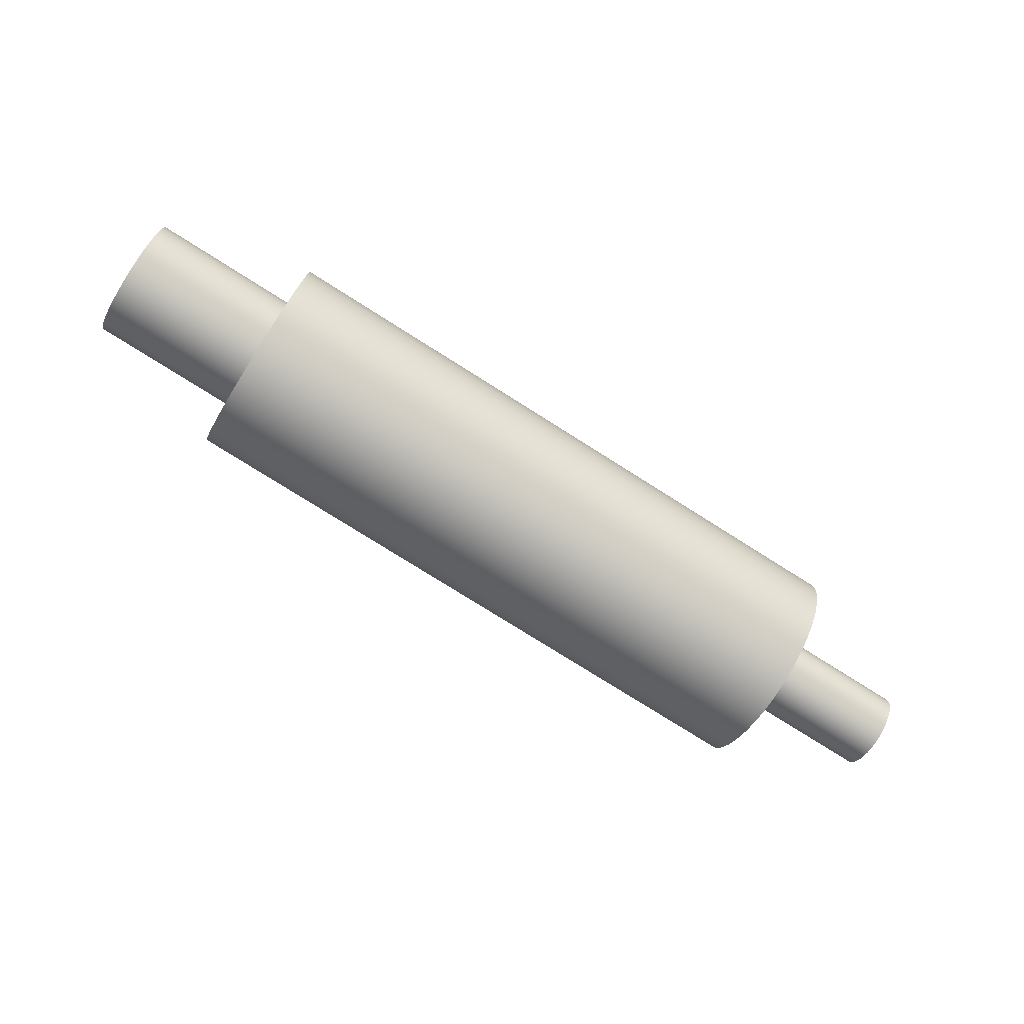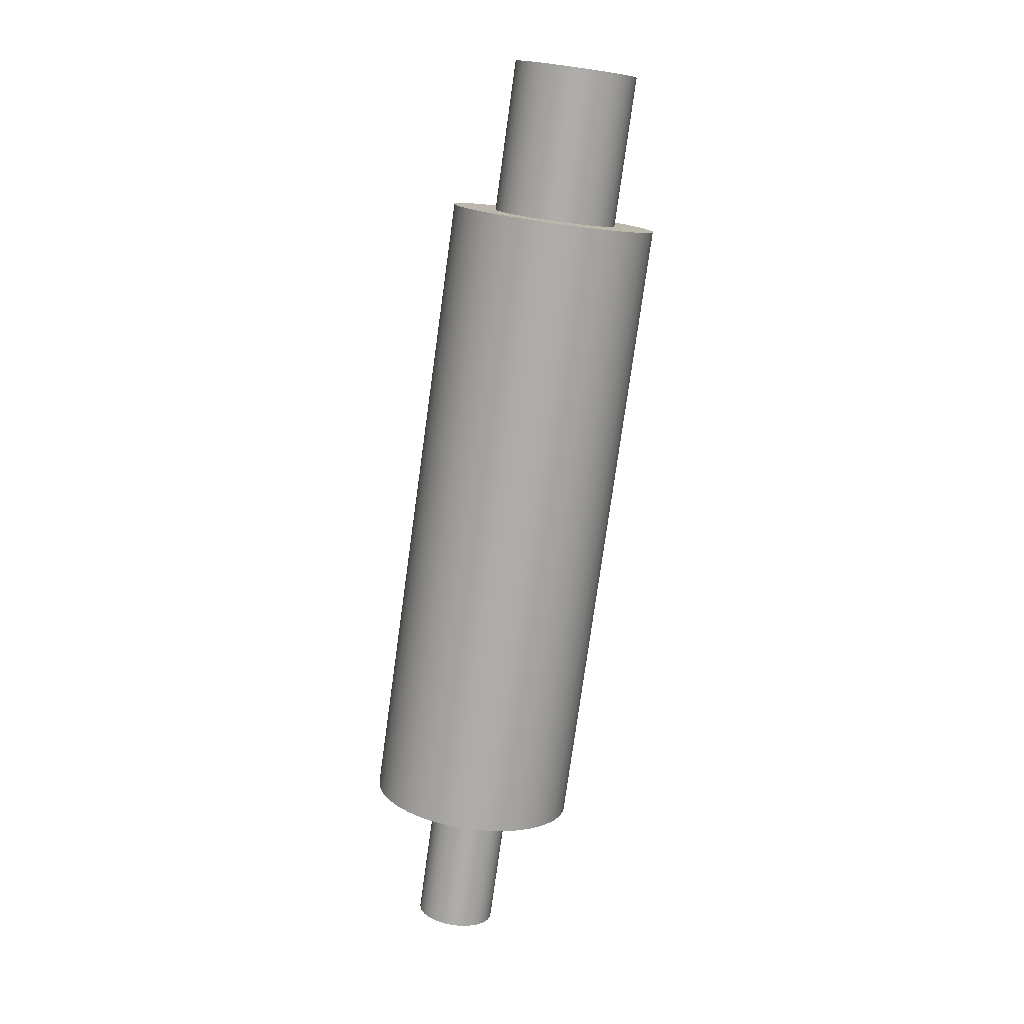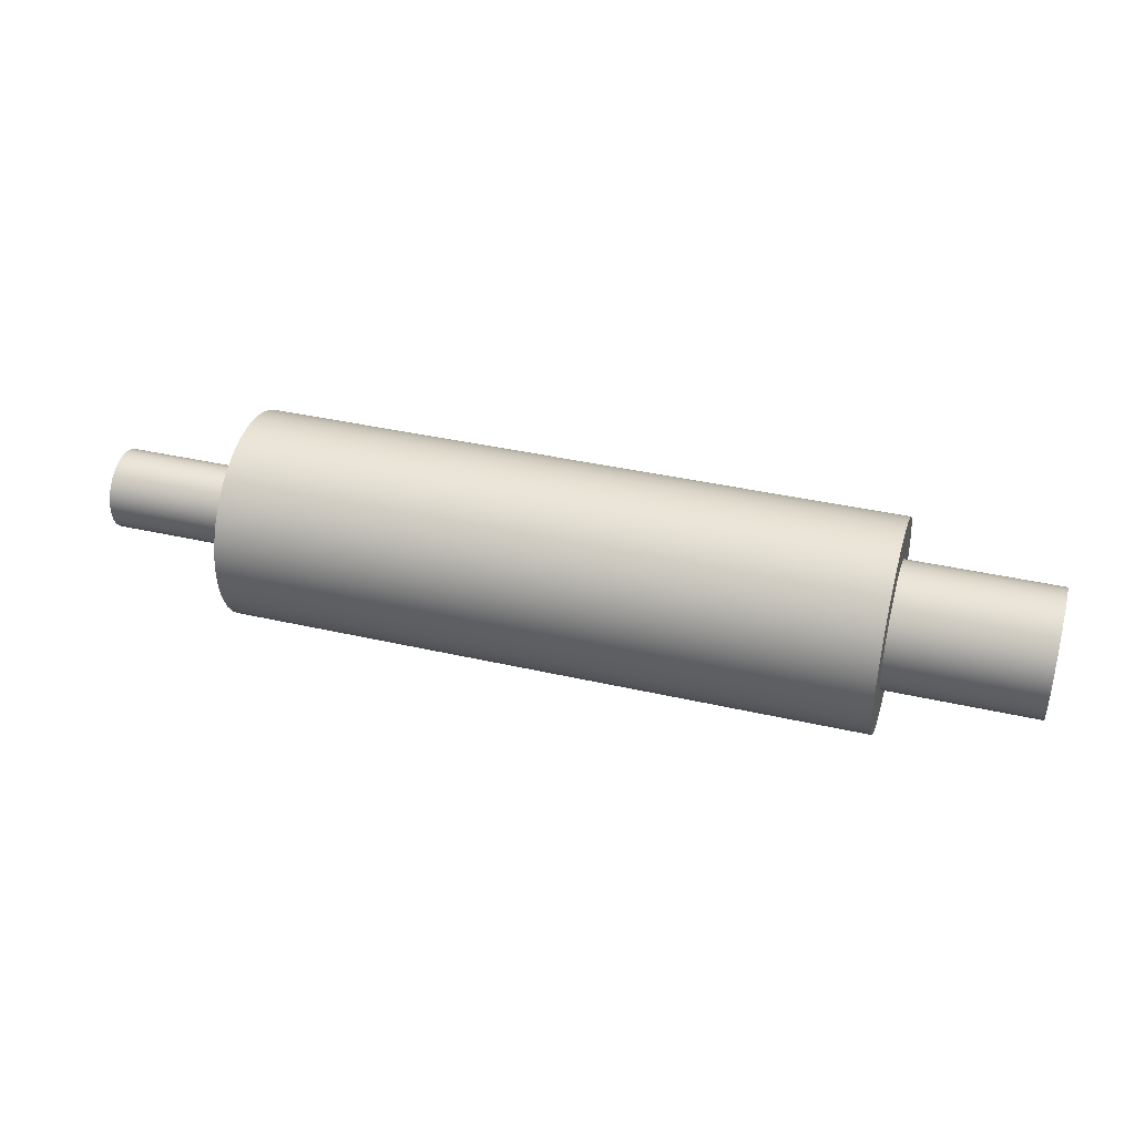
<metadata>
{"format":"obj","ext":"obj","renderer":"f3d","projection":"perspective","resolution":1024,"background":"white","views":[{"elev":-76.7,"azim":-32.3,"up":"+Z"},{"elev":-77.3,"azim":-97.9,"up":"+Z"},{"elev":38.9,"azim":-164.0,"up":"+Z"}]}
</metadata>
<code>
o 圆柱_未命名.446
v 0.2399 0.000549 0.000669
v 0.6205 0.000549 0.000669
v 0.2399 -0.05207 0.000669
v 0.2399 -0.05207 0.000669
v 0.6205 -0.05207 0.000669
v 0.6205 -0.05207 0.000669
v 0.2399 -0.05127 -0.008468
v 0.2399 -0.05127 -0.008468
v 0.6205 -0.05127 -0.008468
v 0.6205 -0.05127 -0.008468
v 0.2399 -0.0489 -0.01733
v 0.2399 -0.0489 -0.01733
v 0.6205 -0.0489 -0.01733
v 0.6205 -0.0489 -0.01733
v 0.2399 -0.04502 -0.02564
v 0.2399 -0.04502 -0.02564
v 0.6205 -0.04502 -0.02564
v 0.6205 -0.04502 -0.02564
v 0.2399 -0.03976 -0.03315
v 0.2399 -0.03976 -0.03315
v 0.6205 -0.03976 -0.03315
v 0.6205 -0.03976 -0.03315
v 0.2399 -0.03327 -0.03964
v 0.2399 -0.03327 -0.03964
v 0.6205 -0.03327 -0.03964
v 0.6205 -0.03327 -0.03964
v 0.2399 -0.02576 -0.0449
v 0.2399 -0.02576 -0.0449
v 0.6205 -0.02576 -0.0449
v 0.6205 -0.02576 -0.0449
v 0.2399 -0.01745 -0.04878
v 0.2399 -0.01745 -0.04878
v 0.6205 -0.01745 -0.04878
v 0.6205 -0.01745 -0.04878
v 0.2399 -0.008588 -0.05115
v 0.2399 -0.008588 -0.05115
v 0.6205 -0.008588 -0.05115
v 0.6205 -0.008588 -0.05115
v 0.2399 0.000549 -0.05195
v 0.2399 0.000549 -0.05195
v 0.6205 0.000549 -0.05195
v 0.6205 0.000549 -0.05195
v 0.2399 0.009687 -0.05115
v 0.2399 0.009687 -0.05115
v 0.6205 0.009687 -0.05115
v 0.6205 0.009687 -0.05115
v 0.2399 0.01855 -0.04878
v 0.2399 0.01855 -0.04878
v 0.6205 0.01855 -0.04878
v 0.6205 0.01855 -0.04878
v 0.2399 0.02686 -0.0449
v 0.2399 0.02686 -0.0449
v 0.6205 0.02686 -0.0449
v 0.6205 0.02686 -0.0449
v 0.2399 0.03437 -0.03964
v 0.2399 0.03437 -0.03964
v 0.6205 0.03437 -0.03964
v 0.6205 0.03437 -0.03964
v 0.2399 0.04086 -0.03315
v 0.2399 0.04086 -0.03315
v 0.6205 0.04086 -0.03315
v 0.6205 0.04086 -0.03315
v 0.2399 0.04612 -0.02564
v 0.2399 0.04612 -0.02564
v 0.6205 0.04612 -0.02564
v 0.6205 0.04612 -0.02564
v 0.2399 0.05 -0.01733
v 0.2399 0.05 -0.01733
v 0.6205 0.05 -0.01733
v 0.6205 0.05 -0.01733
v 0.2399 0.05237 -0.008468
v 0.2399 0.05237 -0.008468
v 0.6205 0.05237 -0.008468
v 0.6205 0.05237 -0.008468
v 0.2399 0.05317 0.000669
v 0.2399 0.05317 0.000669
v 0.6205 0.05317 0.000669
v 0.6205 0.05317 0.000669
v 0.2399 0.05237 0.009807
v 0.2399 0.05237 0.009807
v 0.6205 0.05237 0.009807
v 0.6205 0.05237 0.009807
v 0.2399 0.05 0.01867
v 0.2399 0.05 0.01867
v 0.6205 0.05 0.01867
v 0.6205 0.05 0.01867
v 0.2399 0.04612 0.02698
v 0.2399 0.04612 0.02698
v 0.6205 0.04612 0.02698
v 0.6205 0.04612 0.02698
v 0.2399 0.04086 0.03449
v 0.2399 0.04086 0.03449
v 0.6205 0.04086 0.03449
v 0.6205 0.04086 0.03449
v 0.2399 0.03437 0.04098
v 0.2399 0.03437 0.04098
v 0.6205 0.03437 0.04098
v 0.6205 0.03437 0.04098
v 0.2399 0.02686 0.04624
v 0.2399 0.02686 0.04624
v 0.6205 0.02686 0.04624
v 0.6205 0.02686 0.04624
v 0.2399 0.01855 0.05012
v 0.2399 0.01855 0.05012
v 0.6205 0.01855 0.05012
v 0.6205 0.01855 0.05012
v 0.2399 0.009687 0.05249
v 0.2399 0.009687 0.05249
v 0.6205 0.009687 0.05249
v 0.6205 0.009687 0.05249
v 0.2399 0.000549 0.05329
v 0.2399 0.000549 0.05329
v 0.6205 0.000549 0.05329
v 0.6205 0.000549 0.05329
v 0.2399 -0.008588 0.05249
v 0.2399 -0.008588 0.05249
v 0.6205 -0.008588 0.05249
v 0.6205 -0.008588 0.05249
v 0.2399 -0.01745 0.05012
v 0.2399 -0.01745 0.05012
v 0.6205 -0.01745 0.05012
v 0.6205 -0.01745 0.05012
v 0.2399 -0.02576 0.04624
v 0.2399 -0.02576 0.04624
v 0.6205 -0.02576 0.04624
v 0.6205 -0.02576 0.04624
v 0.2399 -0.03327 0.04098
v 0.2399 -0.03327 0.04098
v 0.6205 -0.03327 0.04098
v 0.6205 -0.03327 0.04098
v 0.2399 -0.03976 0.03449
v 0.2399 -0.03976 0.03449
v 0.6205 -0.03976 0.03449
v 0.6205 -0.03976 0.03449
v 0.2399 -0.04502 0.02698
v 0.2399 -0.04502 0.02698
v 0.6205 -0.04502 0.02698
v 0.6205 -0.04502 0.02698
v 0.2399 -0.0489 0.01867
v 0.2399 -0.0489 0.01867
v 0.6205 -0.0489 0.01867
v 0.6205 -0.0489 0.01867
v 0.2399 -0.05127 0.009807
v 0.2399 -0.05127 0.009807
v 0.6205 -0.05127 0.009807
v 0.6205 -0.05127 0.009807
f 7 3 1
f 8 9 5 4
f 10 2 6
f 11 7 1
f 12 13 9 8
f 14 2 10
f 15 11 1
f 16 17 13 12
f 18 2 14
f 19 15 1
f 20 21 17 16
f 22 2 18
f 23 19 1
f 24 25 21 20
f 26 2 22
f 27 23 1
f 28 29 25 24
f 30 2 26
f 31 27 1
f 32 33 29 28
f 34 2 30
f 35 31 1
f 36 37 33 32
f 38 2 34
f 39 35 1
f 40 41 37 36
f 42 2 38
f 43 39 1
f 44 45 41 40
f 46 2 42
f 47 43 1
f 48 49 45 44
f 50 2 46
f 51 47 1
f 52 53 49 48
f 54 2 50
f 55 51 1
f 56 57 53 52
f 58 2 54
f 59 55 1
f 60 61 57 56
f 62 2 58
f 63 59 1
f 64 65 61 60
f 66 2 62
f 67 63 1
f 68 69 65 64
f 70 2 66
f 71 67 1
f 72 73 69 68
f 74 2 70
f 75 71 1
f 76 77 73 72
f 78 2 74
f 79 75 1
f 80 81 77 76
f 82 2 78
f 83 79 1
f 84 85 81 80
f 86 2 82
f 87 83 1
f 88 89 85 84
f 90 2 86
f 91 87 1
f 92 93 89 88
f 94 2 90
f 95 91 1
f 96 97 93 92
f 98 2 94
f 99 95 1
f 100 101 97 96
f 102 2 98
f 103 99 1
f 104 105 101 100
f 106 2 102
f 107 103 1
f 108 109 105 104
f 110 2 106
f 111 107 1
f 112 113 109 108
f 114 2 110
f 115 111 1
f 116 117 113 112
f 118 2 114
f 119 115 1
f 120 121 117 116
f 122 2 118
f 123 119 1
f 124 125 121 120
f 126 2 122
f 127 123 1
f 128 129 125 124
f 130 2 126
f 131 127 1
f 132 133 129 128
f 134 2 130
f 135 131 1
f 136 137 133 132
f 138 2 134
f 139 135 1
f 140 141 137 136
f 142 2 138
f 143 139 1
f 144 145 141 140
f 146 2 142
f 3 143 1
f 4 5 145 144
f 6 2 146
o 圆柱_1_未命名.445
v -0.6054 -0.001098 0.000236
v -0.2806 -0.001098 0.000236
v -0.6054 -0.08285 0.000236
v -0.6054 -0.08285 0.000236
v -0.2806 -0.08285 0.000236
v -0.2806 -0.08285 0.000236
v -0.6054 -0.08161 -0.01396
v -0.6054 -0.08161 -0.01396
v -0.2806 -0.08161 -0.01396
v -0.2806 -0.08161 -0.01396
v -0.6054 -0.07792 -0.02773
v -0.6054 -0.07792 -0.02773
v -0.2806 -0.07792 -0.02773
v -0.2806 -0.07792 -0.02773
v -0.6054 -0.0719 -0.04064
v -0.6054 -0.0719 -0.04064
v -0.2806 -0.0719 -0.04064
v -0.2806 -0.0719 -0.04064
v -0.6054 -0.06373 -0.05232
v -0.6054 -0.06373 -0.05232
v -0.2806 -0.06373 -0.05232
v -0.2806 -0.06373 -0.05232
v -0.6054 -0.05365 -0.06239
v -0.6054 -0.05365 -0.06239
v -0.2806 -0.05365 -0.06239
v -0.2806 -0.05365 -0.06239
v -0.6054 -0.04197 -0.07057
v -0.6054 -0.04197 -0.07057
v -0.2806 -0.04198 -0.07057
v -0.2806 -0.04198 -0.07057
v -0.6054 -0.02906 -0.07659
v -0.6054 -0.02906 -0.07659
v -0.2806 -0.02906 -0.07659
v -0.2806 -0.02906 -0.07659
v -0.6054 -0.01529 -0.08028
v -0.6054 -0.01529 -0.08028
v -0.2806 -0.01529 -0.08028
v -0.2806 -0.01529 -0.08028
v -0.6054 -0.001098 -0.08152
v -0.6054 -0.001098 -0.08152
v -0.2806 -0.001098 -0.08152
v -0.2806 -0.001098 -0.08152
v -0.6054 0.0131 -0.08028
v -0.6054 0.0131 -0.08028
v -0.2806 0.0131 -0.08028
v -0.2806 0.0131 -0.08028
v -0.6054 0.02686 -0.07659
v -0.6054 0.02686 -0.07659
v -0.2806 0.02686 -0.07659
v -0.2806 0.02686 -0.07659
v -0.6054 0.03978 -0.07057
v -0.6054 0.03978 -0.07057
v -0.2806 0.03978 -0.07057
v -0.2806 0.03978 -0.07057
v -0.6054 0.05145 -0.06239
v -0.6054 0.05145 -0.06239
v -0.2806 0.05145 -0.06239
v -0.2806 0.05145 -0.06239
v -0.6054 0.06153 -0.05232
v -0.6054 0.06153 -0.05232
v -0.2806 0.06153 -0.05232
v -0.2806 0.06153 -0.05232
v -0.6054 0.0697 -0.04064
v -0.6054 0.0697 -0.04064
v -0.2806 0.0697 -0.04064
v -0.2806 0.0697 -0.04064
v -0.6054 0.07573 -0.02773
v -0.6054 0.07573 -0.02773
v -0.2806 0.07573 -0.02773
v -0.2806 0.07573 -0.02773
v -0.6054 0.07941 -0.01396
v -0.6054 0.07941 -0.01396
v -0.2806 0.07941 -0.01396
v -0.2806 0.07941 -0.01396
v -0.6054 0.08066 0.000236
v -0.6054 0.08066 0.000236
v -0.2806 0.08066 0.000236
v -0.2806 0.08066 0.000236
v -0.6054 0.07941 0.01443
v -0.6054 0.07941 0.01443
v -0.2806 0.07941 0.01443
v -0.2806 0.07941 0.01443
v -0.6054 0.07573 0.0282
v -0.6054 0.07573 0.0282
v -0.2806 0.07573 0.0282
v -0.2806 0.07573 0.0282
v -0.6054 0.0697 0.04111
v -0.6054 0.0697 0.04111
v -0.2806 0.0697 0.04111
v -0.2806 0.0697 0.04111
v -0.6054 0.06153 0.05279
v -0.6054 0.06153 0.05279
v -0.2806 0.06153 0.05279
v -0.2806 0.06153 0.05279
v -0.6054 0.05145 0.06286
v -0.6054 0.05145 0.06286
v -0.2806 0.05145 0.06286
v -0.2806 0.05145 0.06286
v -0.6054 0.03978 0.07104
v -0.6054 0.03978 0.07104
v -0.2806 0.03978 0.07104
v -0.2806 0.03978 0.07104
v -0.6054 0.02686 0.07706
v -0.6054 0.02686 0.07706
v -0.2806 0.02686 0.07706
v -0.2806 0.02686 0.07706
v -0.6054 0.0131 0.08075
v -0.6054 0.0131 0.08075
v -0.2806 0.0131 0.08075
v -0.2806 0.0131 0.08075
v -0.6054 -0.001098 0.08199
v -0.6054 -0.001098 0.08199
v -0.2806 -0.001098 0.08199
v -0.2806 -0.001098 0.08199
v -0.6054 -0.01529 0.08075
v -0.6054 -0.01529 0.08075
v -0.2806 -0.01529 0.08075
v -0.2806 -0.01529 0.08075
v -0.6054 -0.02906 0.07706
v -0.6054 -0.02906 0.07706
v -0.2806 -0.02906 0.07706
v -0.2806 -0.02906 0.07706
v -0.6054 -0.04198 0.07104
v -0.6054 -0.04198 0.07104
v -0.2806 -0.04198 0.07104
v -0.2806 -0.04198 0.07104
v -0.6054 -0.05365 0.06286
v -0.6054 -0.05365 0.06286
v -0.2806 -0.05365 0.06286
v -0.2806 -0.05365 0.06286
v -0.6054 -0.06373 0.05279
v -0.6054 -0.06373 0.05279
v -0.2806 -0.06373 0.05279
v -0.2806 -0.06373 0.05279
v -0.6054 -0.0719 0.04111
v -0.6054 -0.0719 0.04111
v -0.2806 -0.0719 0.04111
v -0.2806 -0.0719 0.04111
v -0.6054 -0.07792 0.0282
v -0.6054 -0.07792 0.0282
v -0.2806 -0.07792 0.0282
v -0.2806 -0.07792 0.0282
v -0.6054 -0.08161 0.01443
v -0.6054 -0.08161 0.01443
v -0.2806 -0.08161 0.01443
v -0.2806 -0.08161 0.01443
f 153 149 147
f 154 155 151 150
f 156 148 152
f 157 153 147
f 158 159 155 154
f 160 148 156
f 161 157 147
f 162 163 159 158
f 164 148 160
f 165 161 147
f 166 167 163 162
f 168 148 164
f 169 165 147
f 170 171 167 166
f 172 148 168
f 173 169 147
f 174 175 171 170
f 176 148 172
f 177 173 147
f 178 179 175 174
f 180 148 176
f 181 177 147
f 182 183 179 178
f 184 148 180
f 185 181 147
f 186 187 183 182
f 188 148 184
f 189 185 147
f 190 191 187 186
f 192 148 188
f 193 189 147
f 194 195 191 190
f 196 148 192
f 197 193 147
f 198 199 195 194
f 200 148 196
f 201 197 147
f 202 203 199 198
f 204 148 200
f 205 201 147
f 206 207 203 202
f 208 148 204
f 209 205 147
f 210 211 207 206
f 212 148 208
f 213 209 147
f 214 215 211 210
f 216 148 212
f 217 213 147
f 218 219 215 214
f 220 148 216
f 221 217 147
f 222 223 219 218
f 224 148 220
f 225 221 147
f 226 227 223 222
f 228 148 224
f 229 225 147
f 230 231 227 226
f 232 148 228
f 233 229 147
f 234 235 231 230
f 236 148 232
f 237 233 147
f 238 239 235 234
f 240 148 236
f 241 237 147
f 242 243 239 238
f 244 148 240
f 245 241 147
f 246 247 243 242
f 248 148 244
f 249 245 147
f 250 251 247 246
f 252 148 248
f 253 249 147
f 254 255 251 250
f 256 148 252
f 257 253 147
f 258 259 255 254
f 260 148 256
f 261 257 147
f 262 263 259 258
f 264 148 260
f 265 261 147
f 266 267 263 262
f 268 148 264
f 269 265 147
f 270 271 267 266
f 272 148 268
f 273 269 147
f 274 275 271 270
f 276 148 272
f 277 273 147
f 278 279 275 274
f 280 148 276
f 281 277 147
f 282 283 279 278
f 284 148 280
f 285 281 147
f 286 287 283 282
f 288 148 284
f 289 285 147
f 290 291 287 286
f 292 148 288
f 149 289 147
f 150 151 291 290
f 152 148 292
o 圆柱_2_未命名.444
v 0.4328 0.000549 -0.000905
v -0.4071 0.000549 -0.000905
v 0.4328 0.000549 0.1355
v 0.4328 0.000549 0.1355
v -0.4071 0.000549 0.1355
v -0.4071 0.000549 0.1355
v 0.4328 0.02424 0.1335
v 0.4328 0.02424 0.1335
v -0.4071 0.02424 0.1335
v -0.4071 0.02424 0.1335
v 0.4328 0.04721 0.1273
v 0.4328 0.04721 0.1273
v -0.4071 0.04721 0.1273
v -0.4071 0.04721 0.1273
v 0.4328 0.06876 0.1172
v 0.4328 0.06876 0.1172
v -0.4071 0.06876 0.1172
v -0.4071 0.06876 0.1172
v 0.4328 0.08824 0.1036
v 0.4328 0.08824 0.1036
v -0.4071 0.08824 0.1036
v -0.4071 0.08824 0.1036
v 0.4328 0.1051 0.08679
v 0.4328 0.1051 0.08679
v -0.4071 0.1051 0.08679
v -0.4071 0.1051 0.08679
v 0.4328 0.1187 0.06731
v 0.4328 0.1187 0.06731
v -0.4071 0.1187 0.06731
v -0.4071 0.1187 0.06731
v 0.4328 0.1288 0.04576
v 0.4328 0.1288 0.04576
v -0.4071 0.1288 0.04576
v -0.4071 0.1288 0.04576
v 0.4328 0.1349 0.02279
v 0.4328 0.1349 0.02279
v -0.4071 0.1349 0.02279
v -0.4071 0.1349 0.02279
v 0.4328 0.137 -0.000905
v 0.4328 0.137 -0.000905
v -0.4071 0.137 -0.000905
v -0.4071 0.137 -0.000905
v 0.4328 0.1349 -0.02459
v 0.4328 0.1349 -0.02459
v -0.4071 0.1349 -0.02459
v -0.4071 0.1349 -0.02459
v 0.4328 0.1288 -0.04757
v 0.4328 0.1288 -0.04757
v -0.4071 0.1288 -0.04757
v -0.4071 0.1288 -0.04757
v 0.4328 0.1187 -0.06912
v 0.4328 0.1187 -0.06912
v -0.4071 0.1187 -0.06912
v -0.4071 0.1187 -0.06912
v 0.4328 0.1051 -0.0886
v 0.4328 0.1051 -0.0886
v -0.4071 0.1051 -0.0886
v -0.4071 0.1051 -0.0886
v 0.4328 0.08824 -0.1054
v 0.4328 0.08824 -0.1054
v -0.4071 0.08824 -0.1054
v -0.4071 0.08824 -0.1054
v 0.4328 0.06876 -0.1191
v 0.4328 0.06876 -0.1191
v -0.4071 0.06876 -0.1191
v -0.4071 0.06876 -0.1191
v 0.4328 0.04721 -0.1291
v 0.4328 0.04721 -0.1291
v -0.4071 0.04721 -0.1291
v -0.4071 0.04721 -0.1291
v 0.4328 0.02424 -0.1353
v 0.4328 0.02424 -0.1353
v -0.4071 0.02424 -0.1353
v -0.4071 0.02424 -0.1353
v 0.4328 0.000549 -0.1373
v 0.4328 0.000549 -0.1373
v -0.4071 0.000549 -0.1373
v -0.4071 0.000549 -0.1373
v 0.4328 -0.02314 -0.1353
v 0.4328 -0.02314 -0.1353
v -0.4071 -0.02314 -0.1353
v -0.4071 -0.02314 -0.1353
v 0.4328 -0.04611 -0.1291
v 0.4328 -0.04611 -0.1291
v -0.4071 -0.04611 -0.1291
v -0.4071 -0.04611 -0.1291
v 0.4328 -0.06767 -0.1191
v 0.4328 -0.06767 -0.1191
v -0.4071 -0.06767 -0.1191
v -0.4071 -0.06767 -0.1191
v 0.4328 -0.08715 -0.1054
v 0.4328 -0.08715 -0.1054
v -0.4071 -0.08715 -0.1054
v -0.4071 -0.08715 -0.1054
v 0.4328 -0.104 -0.0886
v 0.4328 -0.104 -0.0886
v -0.4071 -0.104 -0.0886
v -0.4071 -0.104 -0.0886
v 0.4328 -0.1176 -0.06912
v 0.4328 -0.1176 -0.06912
v -0.4071 -0.1176 -0.06912
v -0.4071 -0.1176 -0.06912
v 0.4328 -0.1277 -0.04757
v 0.4328 -0.1277 -0.04757
v -0.4071 -0.1277 -0.04757
v -0.4071 -0.1277 -0.04757
v 0.4328 -0.1338 -0.02459
v 0.4328 -0.1338 -0.02459
v -0.4071 -0.1338 -0.02459
v -0.4071 -0.1338 -0.02459
v 0.4328 -0.1359 -0.000905
v 0.4328 -0.1359 -0.000905
v -0.4071 -0.1359 -0.000905
v -0.4071 -0.1359 -0.000905
v 0.4328 -0.1338 0.02279
v 0.4328 -0.1338 0.02279
v -0.4071 -0.1338 0.02279
v -0.4071 -0.1338 0.02279
v 0.4328 -0.1277 0.04576
v 0.4328 -0.1277 0.04576
v -0.4071 -0.1277 0.04576
v -0.4071 -0.1277 0.04576
v 0.4328 -0.1176 0.06731
v 0.4328 -0.1176 0.06731
v -0.4071 -0.1176 0.06731
v -0.4071 -0.1176 0.06731
v 0.4328 -0.104 0.08679
v 0.4328 -0.104 0.08679
v -0.4071 -0.104 0.08679
v -0.4071 -0.104 0.08679
v 0.4328 -0.08715 0.1036
v 0.4328 -0.08715 0.1036
v -0.4071 -0.08715 0.1036
v -0.4071 -0.08715 0.1036
v 0.4328 -0.06767 0.1172
v 0.4328 -0.06767 0.1172
v -0.4071 -0.06767 0.1172
v -0.4071 -0.06767 0.1172
v 0.4328 -0.04611 0.1273
v 0.4328 -0.04611 0.1273
v -0.4071 -0.04611 0.1273
v -0.4071 -0.04611 0.1273
v 0.4328 -0.02314 0.1335
v 0.4328 -0.02314 0.1335
v -0.4071 -0.02314 0.1335
v -0.4071 -0.02314 0.1335
f 299 295 293
f 300 301 297 296
f 302 294 298
f 303 299 293
f 304 305 301 300
f 306 294 302
f 307 303 293
f 308 309 305 304
f 310 294 306
f 311 307 293
f 312 313 309 308
f 314 294 310
f 315 311 293
f 316 317 313 312
f 318 294 314
f 319 315 293
f 320 321 317 316
f 322 294 318
f 323 319 293
f 324 325 321 320
f 326 294 322
f 327 323 293
f 328 329 325 324
f 330 294 326
f 331 327 293
f 332 333 329 328
f 334 294 330
f 335 331 293
f 336 337 333 332
f 338 294 334
f 339 335 293
f 340 341 337 336
f 342 294 338
f 343 339 293
f 344 345 341 340
f 346 294 342
f 347 343 293
f 348 349 345 344
f 350 294 346
f 351 347 293
f 352 353 349 348
f 354 294 350
f 355 351 293
f 356 357 353 352
f 358 294 354
f 359 355 293
f 360 361 357 356
f 362 294 358
f 363 359 293
f 364 365 361 360
f 366 294 362
f 367 363 293
f 368 369 365 364
f 370 294 366
f 371 367 293
f 372 373 369 368
f 374 294 370
f 375 371 293
f 376 377 373 372
f 378 294 374
f 379 375 293
f 380 381 377 376
f 382 294 378
f 383 379 293
f 384 385 381 380
f 386 294 382
f 387 383 293
f 388 389 385 384
f 390 294 386
f 391 387 293
f 392 393 389 388
f 394 294 390
f 395 391 293
f 396 397 393 392
f 398 294 394
f 399 395 293
f 400 401 397 396
f 402 294 398
f 403 399 293
f 404 405 401 400
f 406 294 402
f 407 403 293
f 408 409 405 404
f 410 294 406
f 411 407 293
f 412 413 409 408
f 414 294 410
f 415 411 293
f 416 417 413 412
f 418 294 414
f 419 415 293
f 420 421 417 416
f 422 294 418
f 423 419 293
f 424 425 421 420
f 426 294 422
f 427 423 293
f 428 429 425 424
f 430 294 426
f 431 427 293
f 432 433 429 428
f 434 294 430
f 435 431 293
f 436 437 433 432
f 438 294 434
f 295 435 293
f 296 297 437 436
f 298 294 438

</code>
